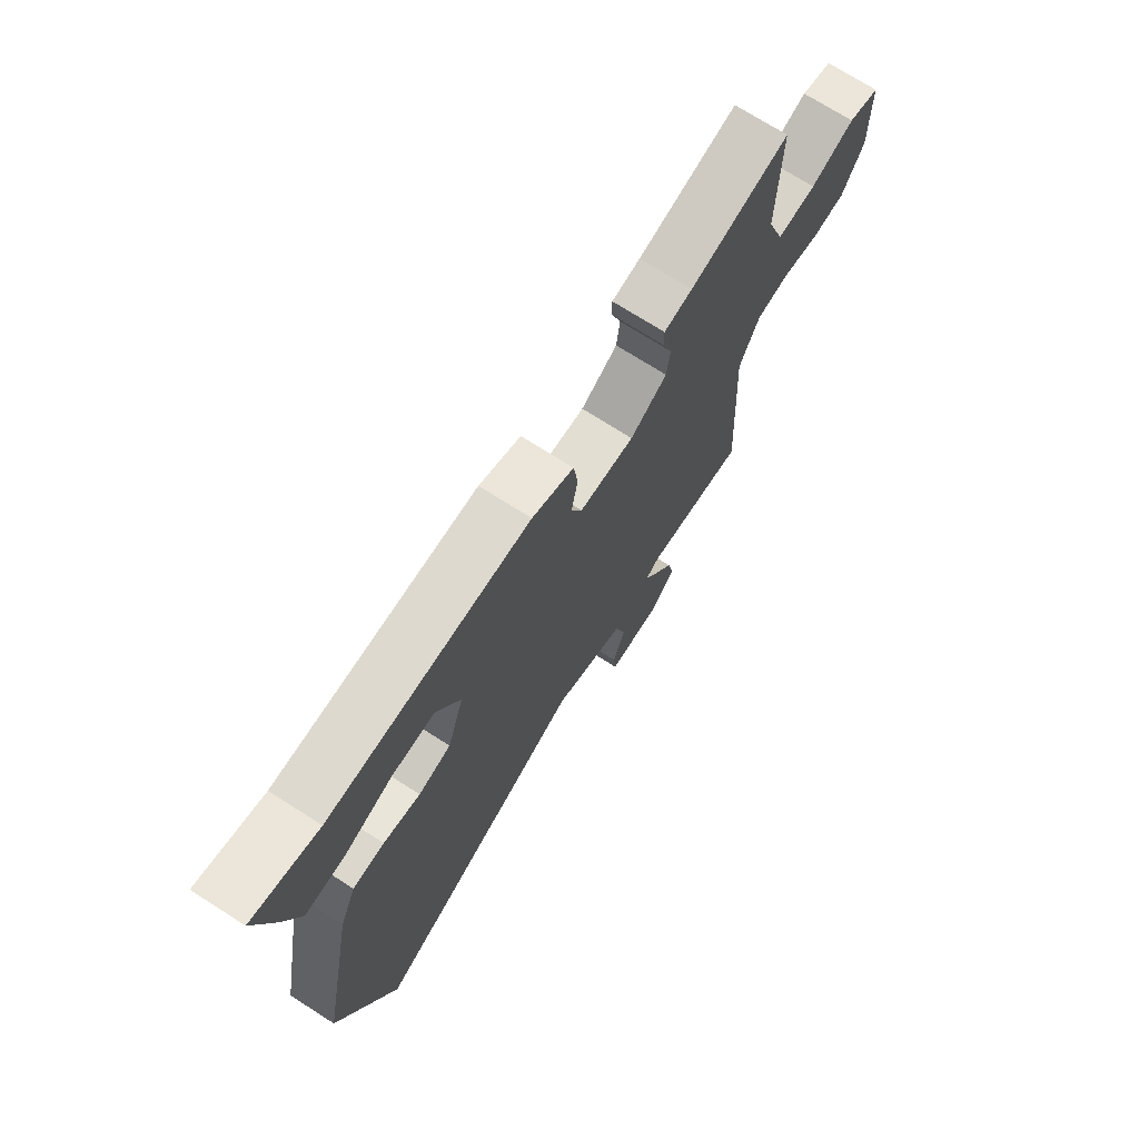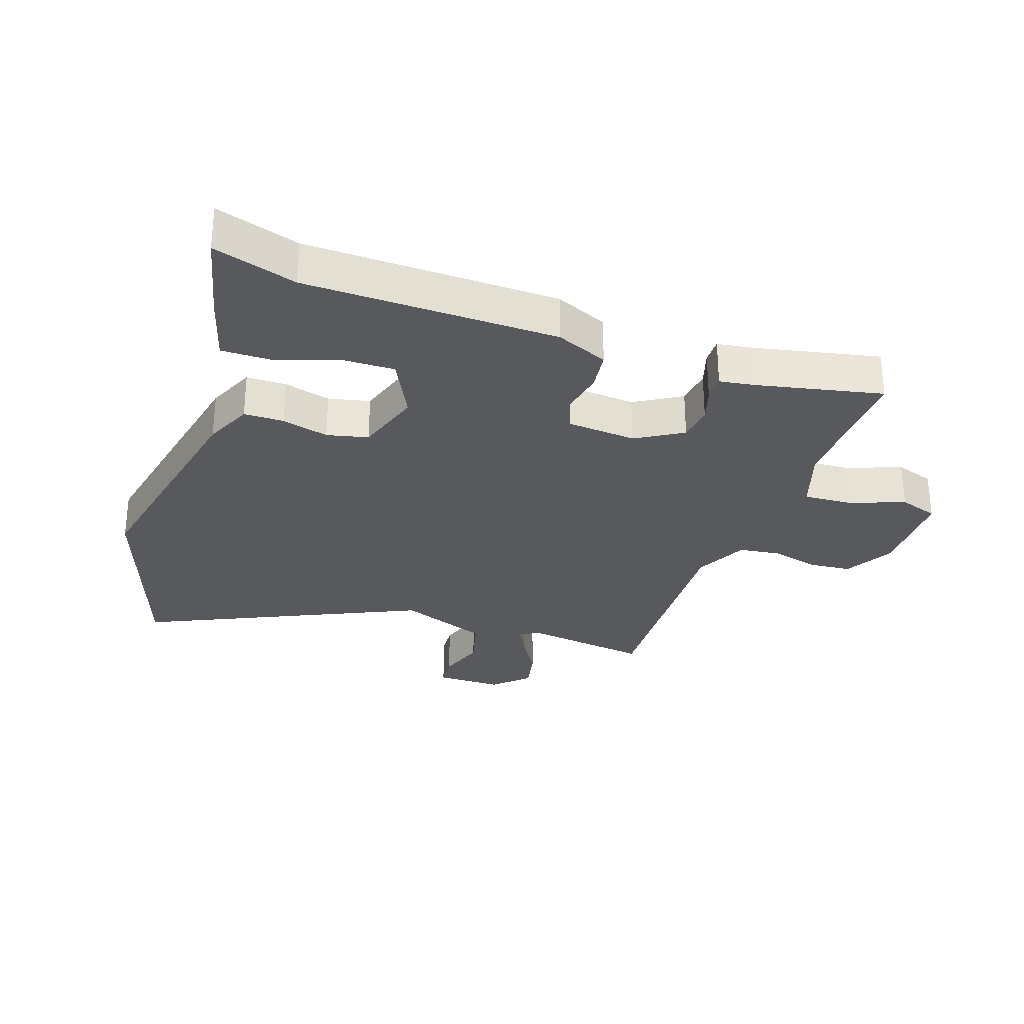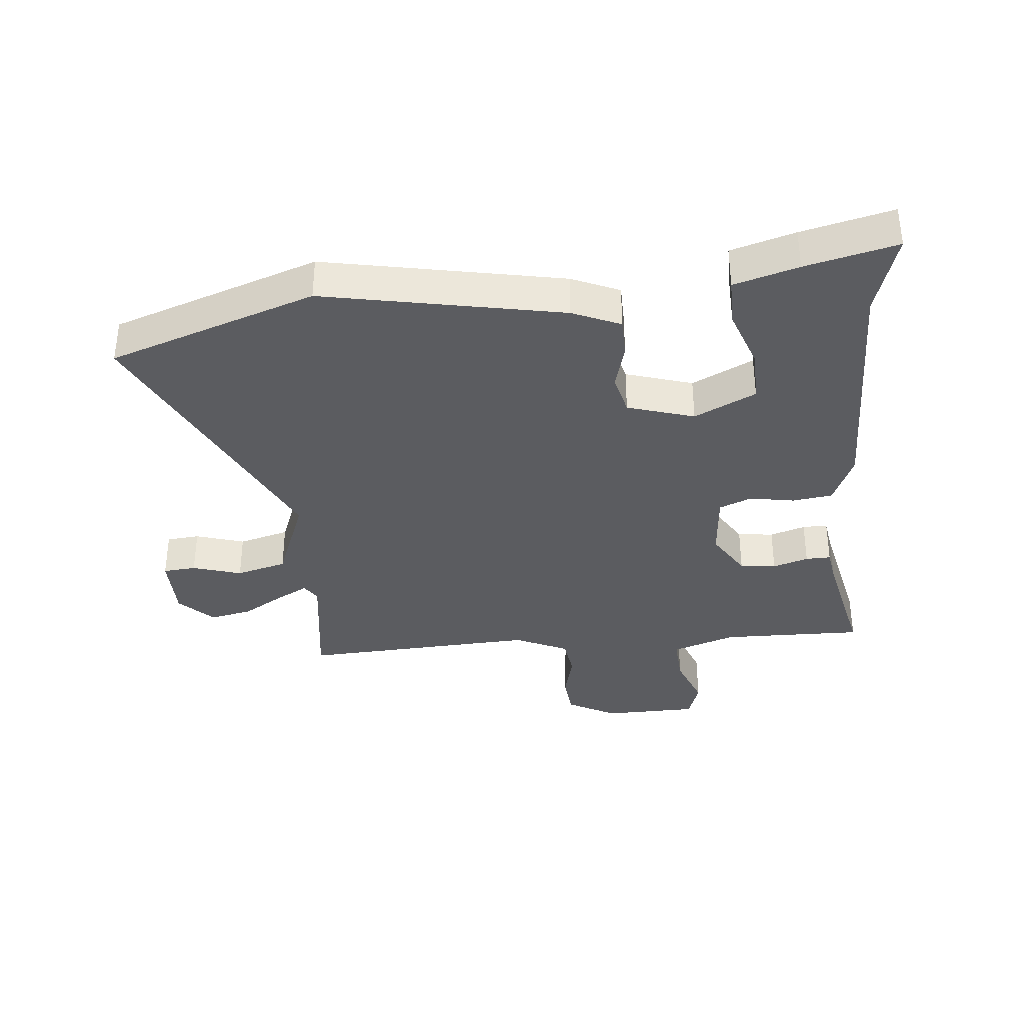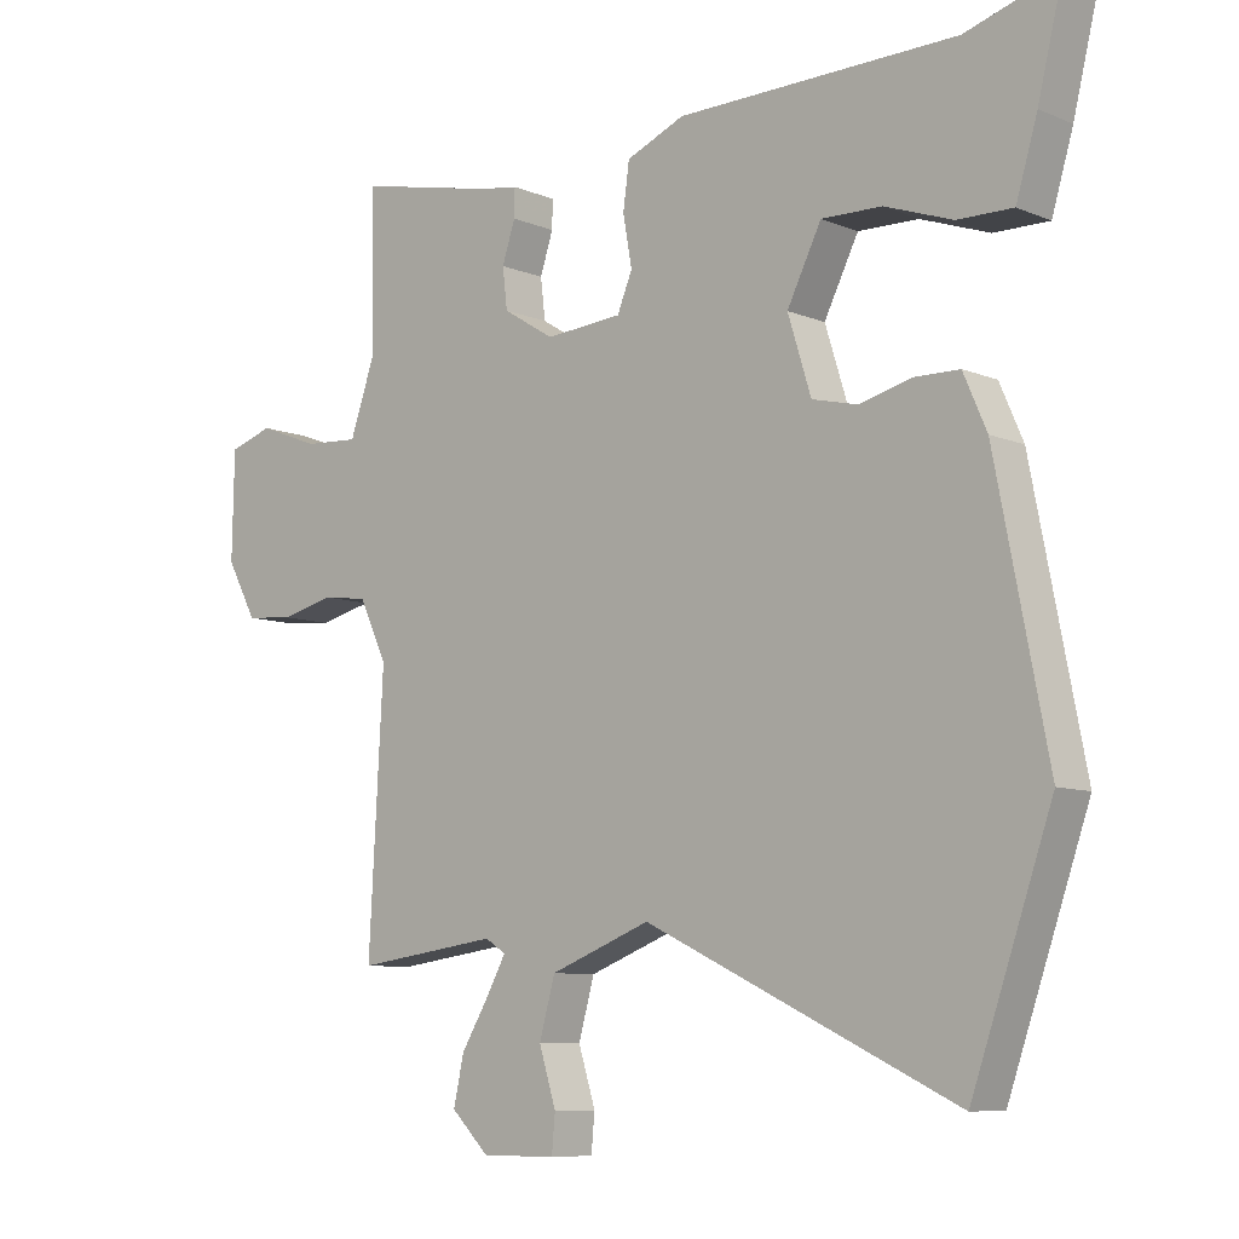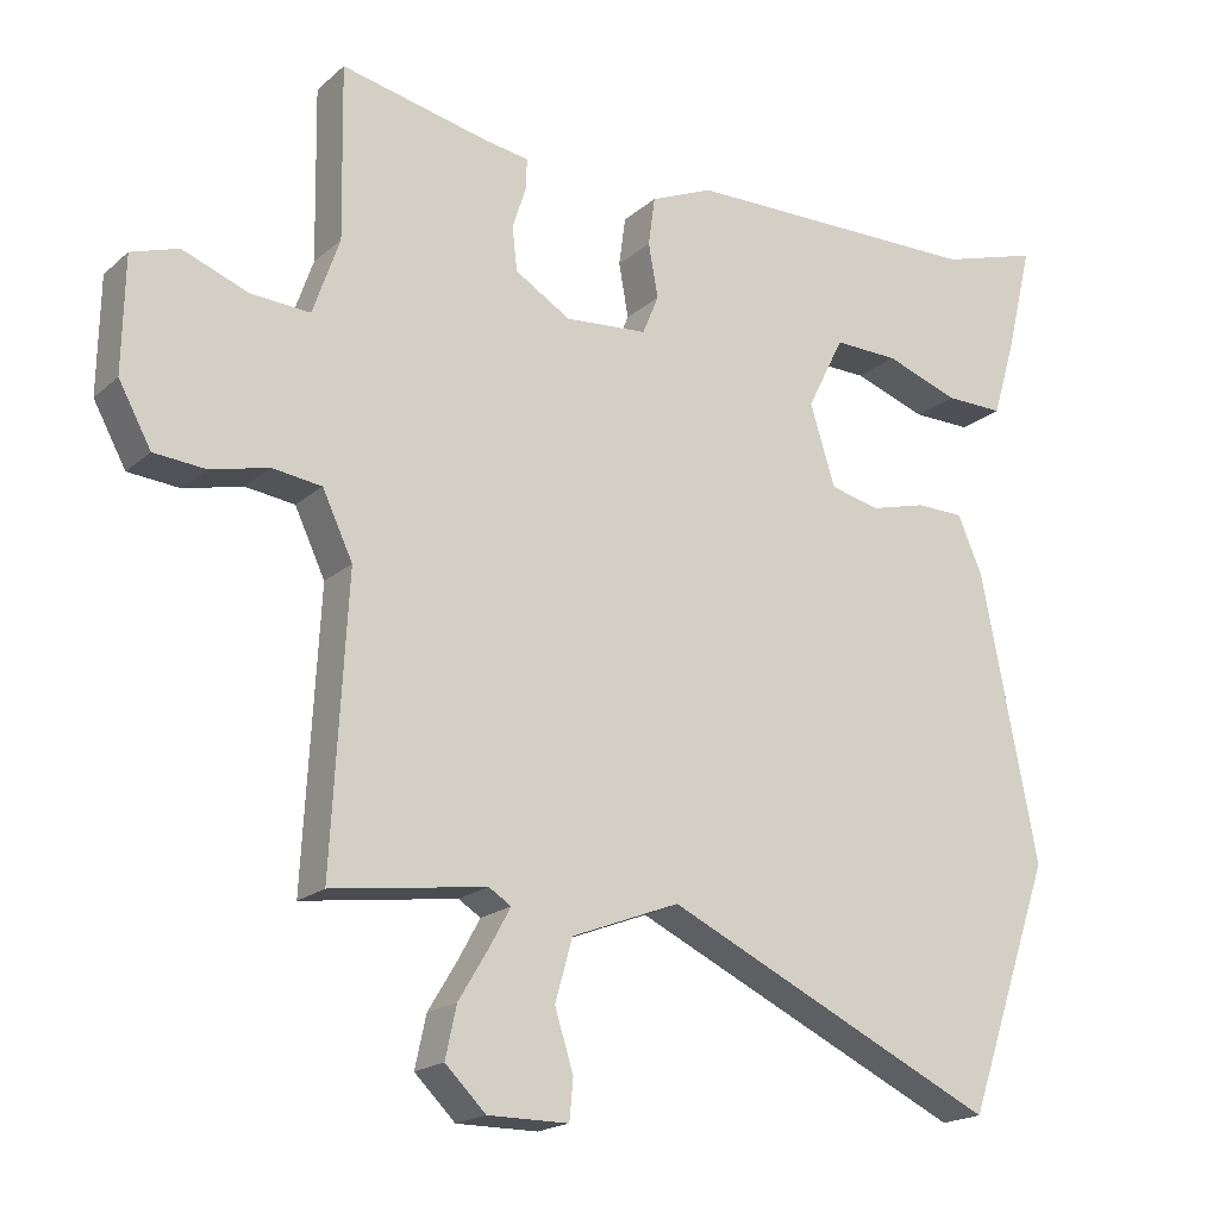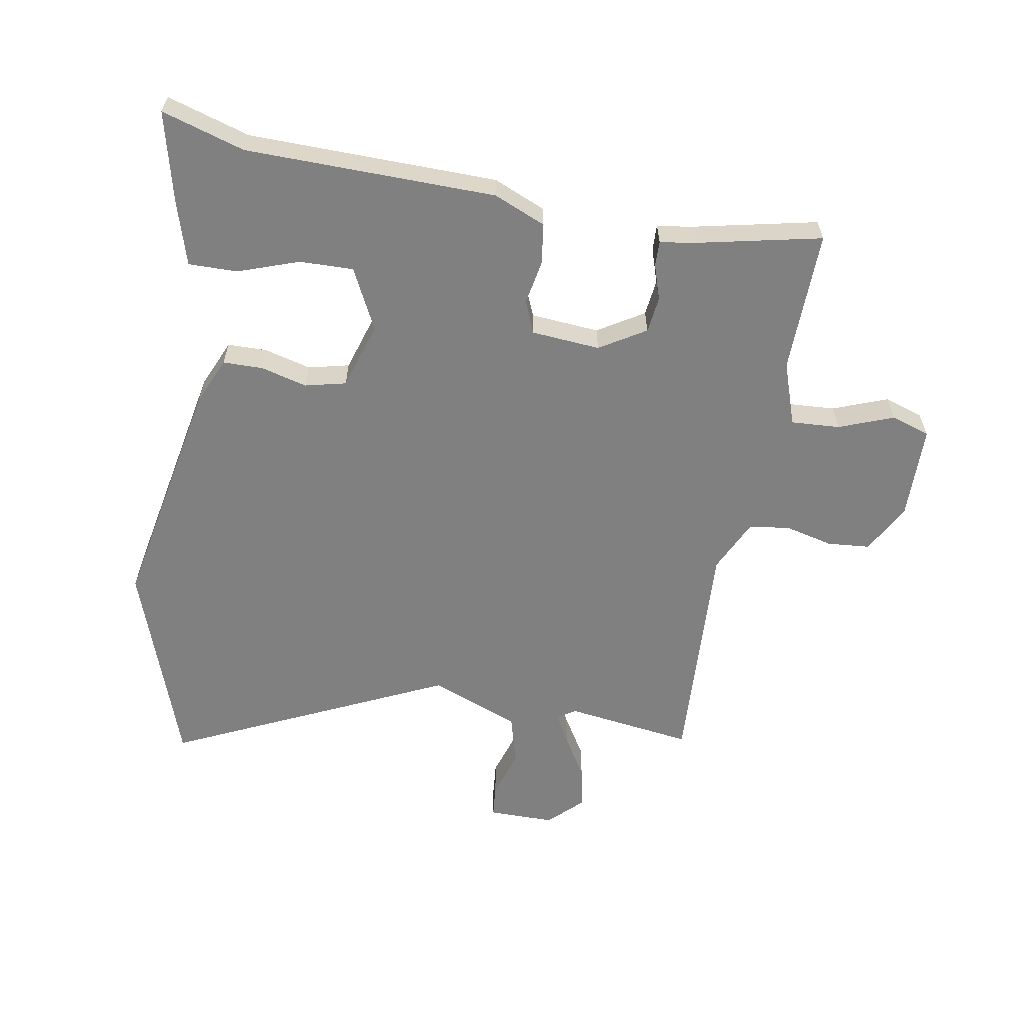
<metadata>
{"format":"obj","ext":"obj","renderer":"f3d","projection":"perspective","resolution":1024,"background":"white","views":[{"elev":72.4,"azim":-57.5,"up":"+Z"},{"elev":-29.1,"azim":-19.3,"up":"+Y"},{"elev":-35.3,"azim":-84.6,"up":"+Y"},{"elev":-8.3,"azim":-138.3,"up":"+Z"},{"elev":-18.9,"azim":147.4,"up":"+Z"},{"elev":-60.1,"azim":-10.0,"up":"+Y"}]}
</metadata>
<code>
v 0.49 0.07 -0.527
v 0.281 0.07 -0.498
v 0.251 0.07 -0.517
v 0.279 0.07 -0.568
v 0.32 0.07 -0.636
v 0.335 0.07 -0.705
v 0.28 0.07 -0.759
v 0.171 0.07 -0.759
v 0.166 0.07 -0.705
v 0.191 0.07 -0.625
v 0.168 0.07 -0.542
v 0.021 0.07 -0.485
v -0.431 0.07 -0.698
v -0.548 0.07 -0.361
v -0.472 0.07 0.026
v -0.438 0.07 0.104
v -0.373 0.07 0.105
v -0.297 0.07 0.085
v -0.23 0.07 0.101
v -0.196 0.07 0.21
v -0.246 0.07 0.31
v -0.334 0.07 0.308
v -0.433 0.07 0.273
v -0.513 0.07 0.272
v -0.544 0.07 0.376
v -0.58 0.07 0.524
v -0.445 0.07 0.483
v -0.037 0.07 0.477
v 0.048 0.07 0.441
v 0.057 0.07 0.375
v 0.044 0.07 0.302
v 0.066 0.07 0.249
v 0.178 0.07 0.24
v 0.253 0.07 0.286
v 0.26 0.07 0.345
v 0.241 0.07 0.403
v 0.24 0.07 0.444
v 0.298 0.07 0.453
v 0.501 0.07 0.497
v 0.497 0.07 0.264
v 0.533 0.07 0.16
v 0.613 0.07 0.165
v 0.702 0.07 0.199
v 0.766 0.07 0.178
v 0.769 0.07 0.023
v 0.725 0.07 -0.058
v 0.655 0.07 -0.064
v 0.577 0.07 -0.045
v 0.51 0.07 -0.054
v 0.469 0.07 -0.141
v 0.49 0 -0.527
v 0.281 0 -0.498
v 0.251 0 -0.517
v 0.279 0 -0.568
v 0.32 0 -0.636
v 0.335 0 -0.705
v 0.28 0 -0.759
v 0.171 0 -0.759
v 0.166 0 -0.705
v 0.191 0 -0.625
v 0.168 0 -0.542
v 0.021 0 -0.485
v -0.431 0 -0.698
v -0.548 0 -0.361
v -0.472 0 0.026
v -0.438 0 0.104
v -0.373 0 0.105
v -0.297 0 0.085
v -0.23 0 0.101
v -0.196 0 0.21
v -0.246 0 0.31
v -0.334 0 0.308
v -0.433 0 0.273
v -0.513 0 0.272
v -0.544 0 0.376
v -0.58 0 0.524
v -0.445 0 0.483
v -0.037 0 0.477
v 0.048 0 0.441
v 0.057 0 0.375
v 0.044 0 0.302
v 0.066 0 0.249
v 0.178 0 0.24
v 0.253 0 0.286
v 0.26 0 0.345
v 0.241 0 0.403
v 0.24 0 0.444
v 0.298 0 0.453
v 0.501 0 0.497
v 0.497 0 0.264
v 0.533 0 0.16
v 0.613 0 0.165
v 0.702 0 0.199
v 0.766 0 0.178
v 0.769 0 0.023
v 0.725 0 -0.058
v 0.655 0 -0.064
v 0.577 0 -0.045
v 0.51 0 -0.054
v 0.469 0 -0.141
f 46 47 48
f 45 46 48
f 44 45 48
f 43 44 48
f 42 43 48
f 41 42 48 49
f 40 41 49 50
f 38 39 40 50
f 37 38 50
f 36 37 50
f 35 36 50
f 29 30 31
f 28 29 31
f 27 28 31
f 27 31 32
f 25 26 27
f 24 25 27
f 23 24 27
f 22 23 27
f 21 22 27
f 21 27 32
f 20 21 32
f 19 20 32 33
f 16 17 18
f 15 16 18
f 14 15 18
f 13 14 18
f 12 13 18
f 11 12 18 19
f 8 9 10
f 7 8 10
f 6 7 10
f 5 6 10
f 4 5 10
f 3 4 10 11
f 11 19 33
f 3 11 33
f 2 3 33
f 50 1 2
f 35 50 2
f 34 35 2
f 2 33 34
f 98 97 96
f 98 96 95
f 98 95 94
f 98 94 93
f 98 93 92
f 99 98 92 91
f 100 99 91 90
f 100 90 89 88
f 100 88 87
f 100 87 86
f 100 86 85
f 81 80 79
f 81 79 78
f 81 78 77
f 82 81 77
f 77 76 75
f 77 75 74
f 77 74 73
f 77 73 72
f 77 72 71
f 82 77 71
f 82 71 70
f 83 82 70 69
f 68 67 66
f 68 66 65
f 68 65 64
f 68 64 63
f 68 63 62
f 69 68 62 61
f 60 59 58
f 60 58 57
f 60 57 56
f 60 56 55
f 60 55 54
f 61 60 54 53
f 83 69 61
f 83 61 53
f 83 53 52
f 52 51 100
f 52 100 85
f 52 85 84
f 84 83 52
f 1 51 52 2
f 2 52 53 3
f 3 53 54 4
f 4 54 55 5
f 5 55 56 6
f 6 56 57 7
f 7 57 58 8
f 8 58 59 9
f 9 59 60 10
f 10 60 61 11
f 11 61 62 12
f 12 62 63 13
f 13 63 64 14
f 14 64 65 15
f 15 65 66 16
f 16 66 67 17
f 17 67 68 18
f 18 68 69 19
f 19 69 70 20
f 20 70 71 21
f 21 71 72 22
f 22 72 73 23
f 23 73 74 24
f 24 74 75 25
f 25 75 76 26
f 26 76 77 27
f 27 77 78 28
f 28 78 79 29
f 29 79 80 30
f 30 80 81 31
f 31 81 82 32
f 32 82 83 33
f 33 83 84 34
f 34 84 85 35
f 35 85 86 36
f 36 86 87 37
f 37 87 88 38
f 38 88 89 39
f 39 89 90 40
f 40 90 91 41
f 41 91 92 42
f 42 92 93 43
f 43 93 94 44
f 44 94 95 45
f 45 95 96 46
f 46 96 97 47
f 47 97 98 48
f 48 98 99 49
f 49 99 100 50
f 50 100 51 1

</code>
